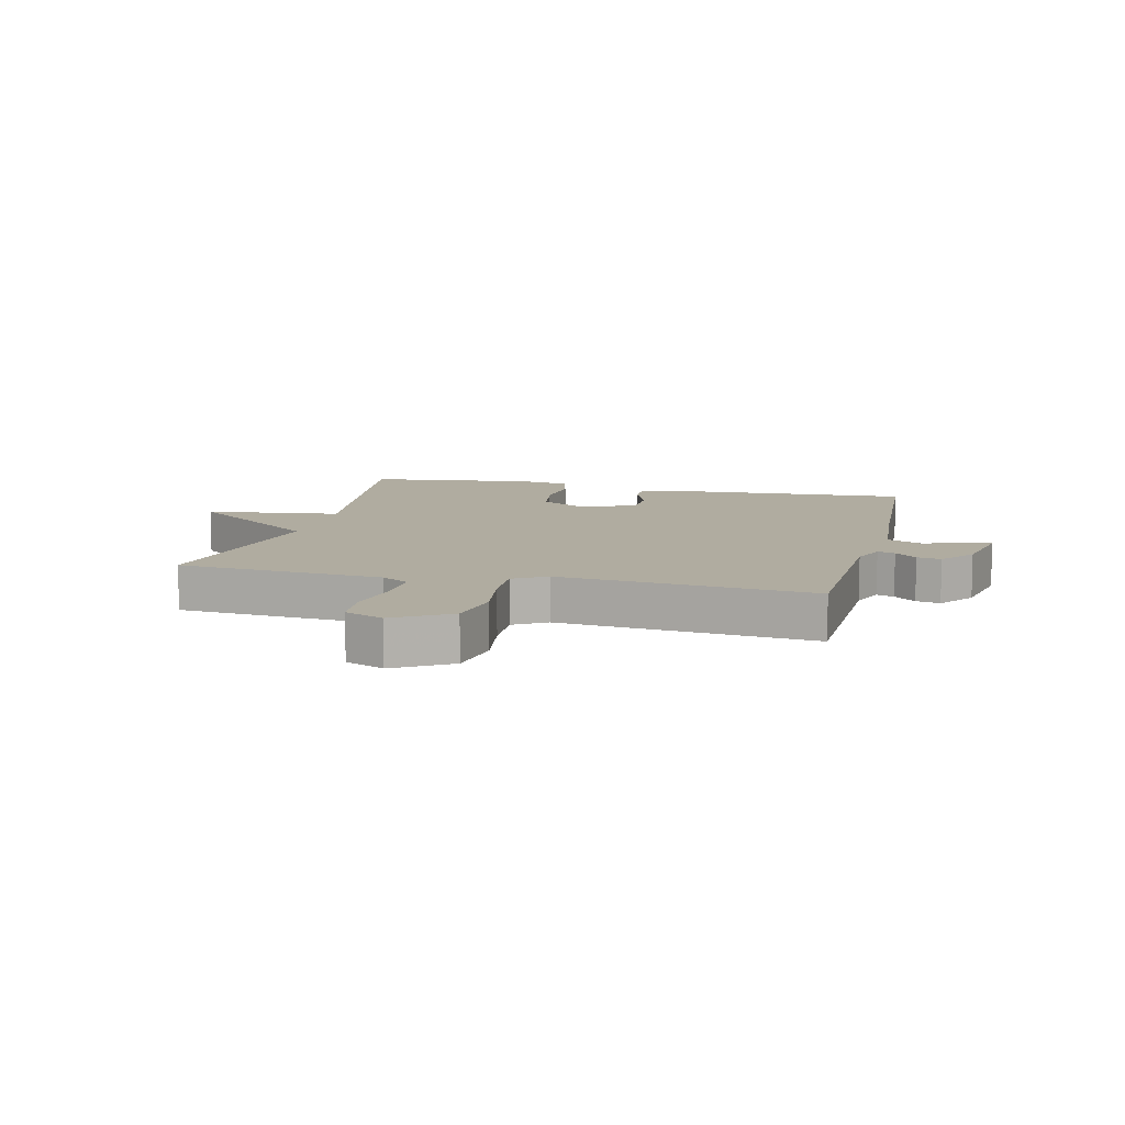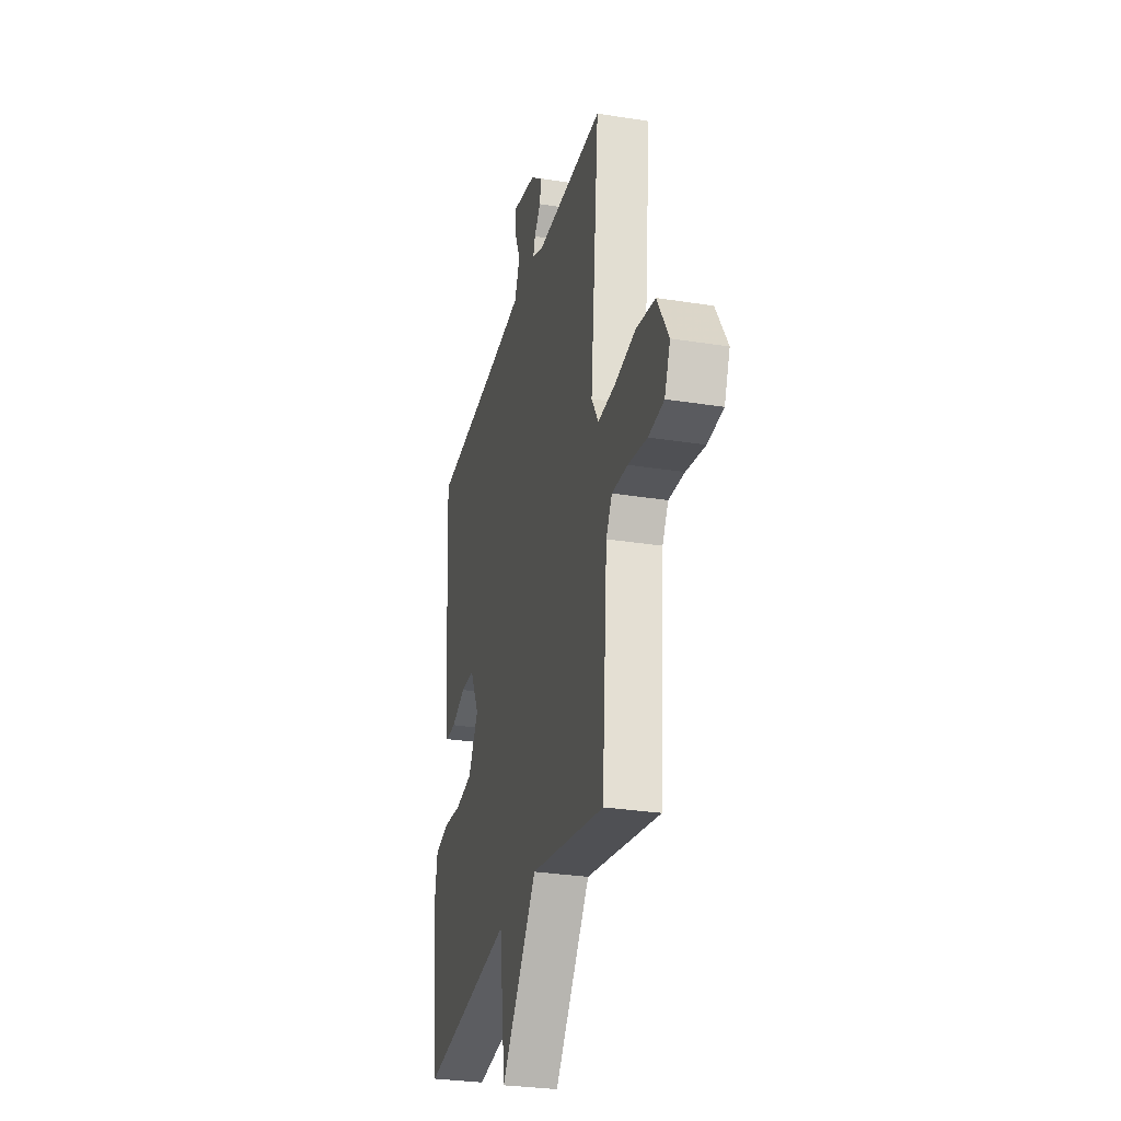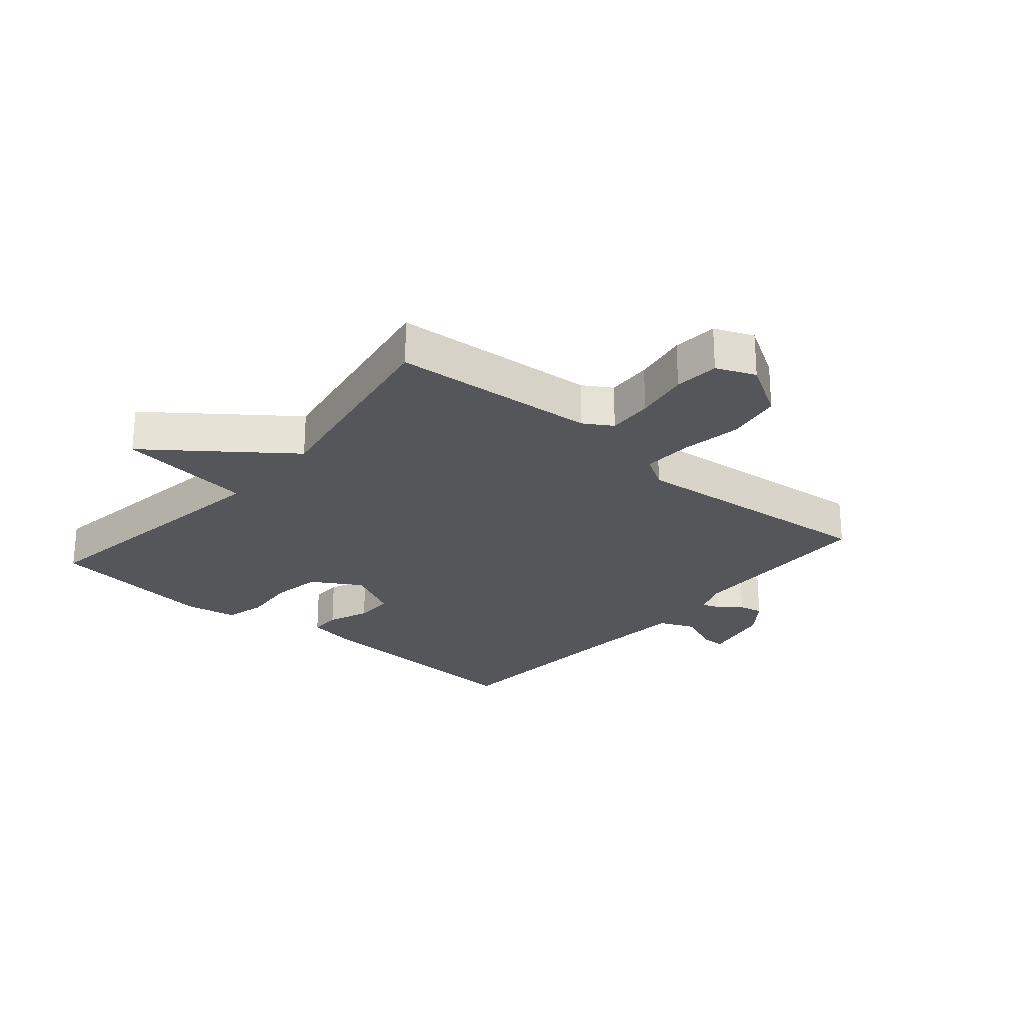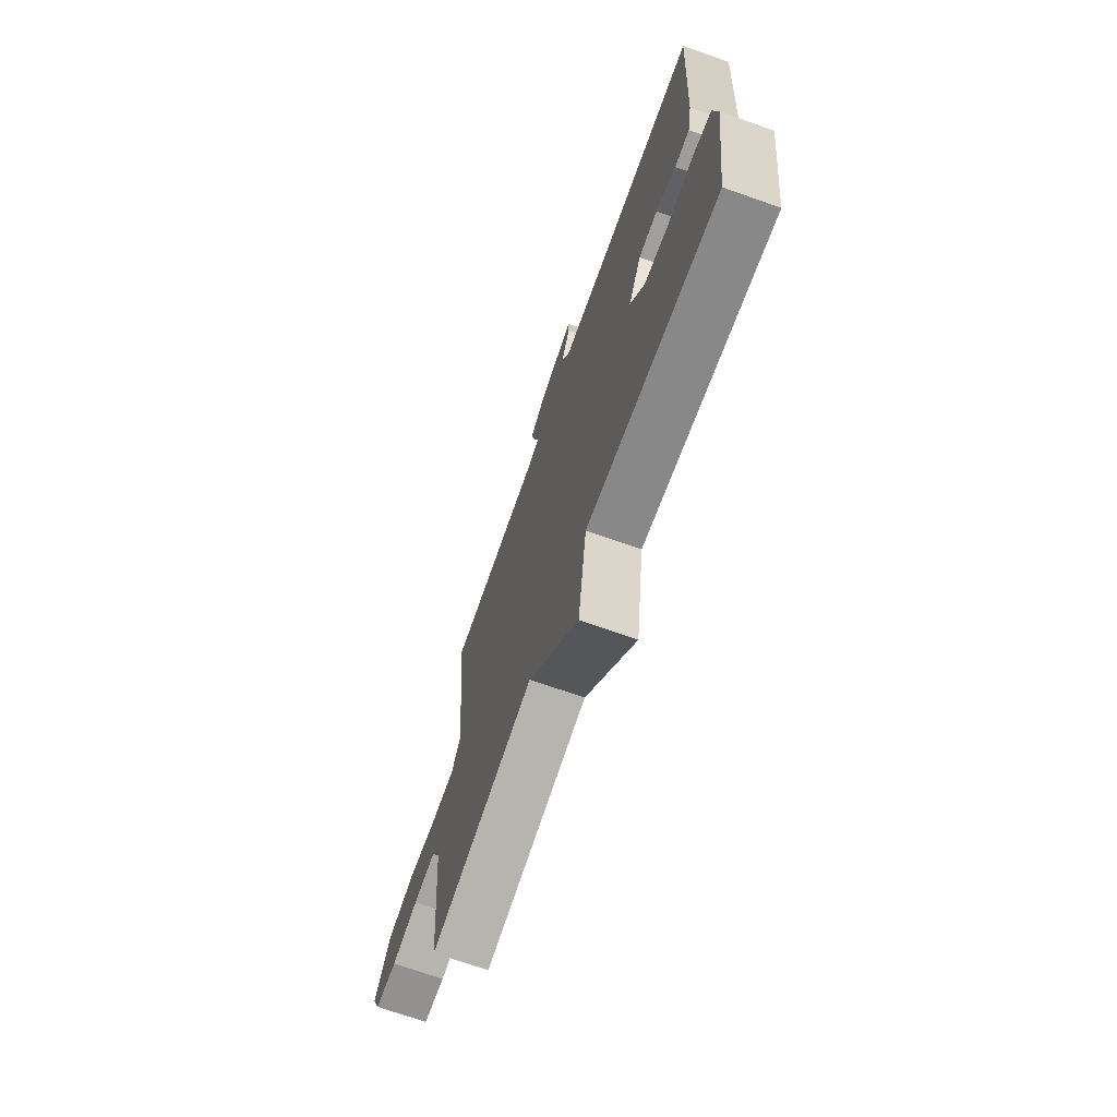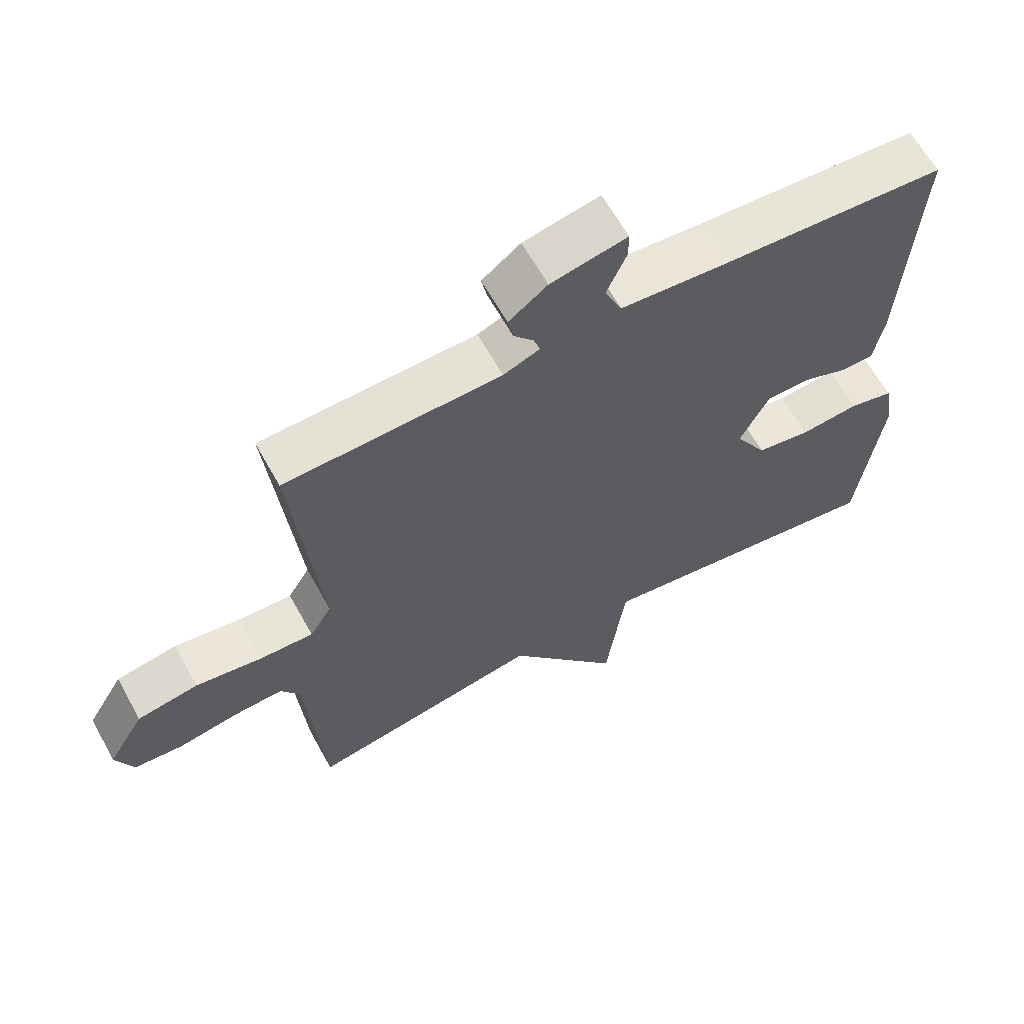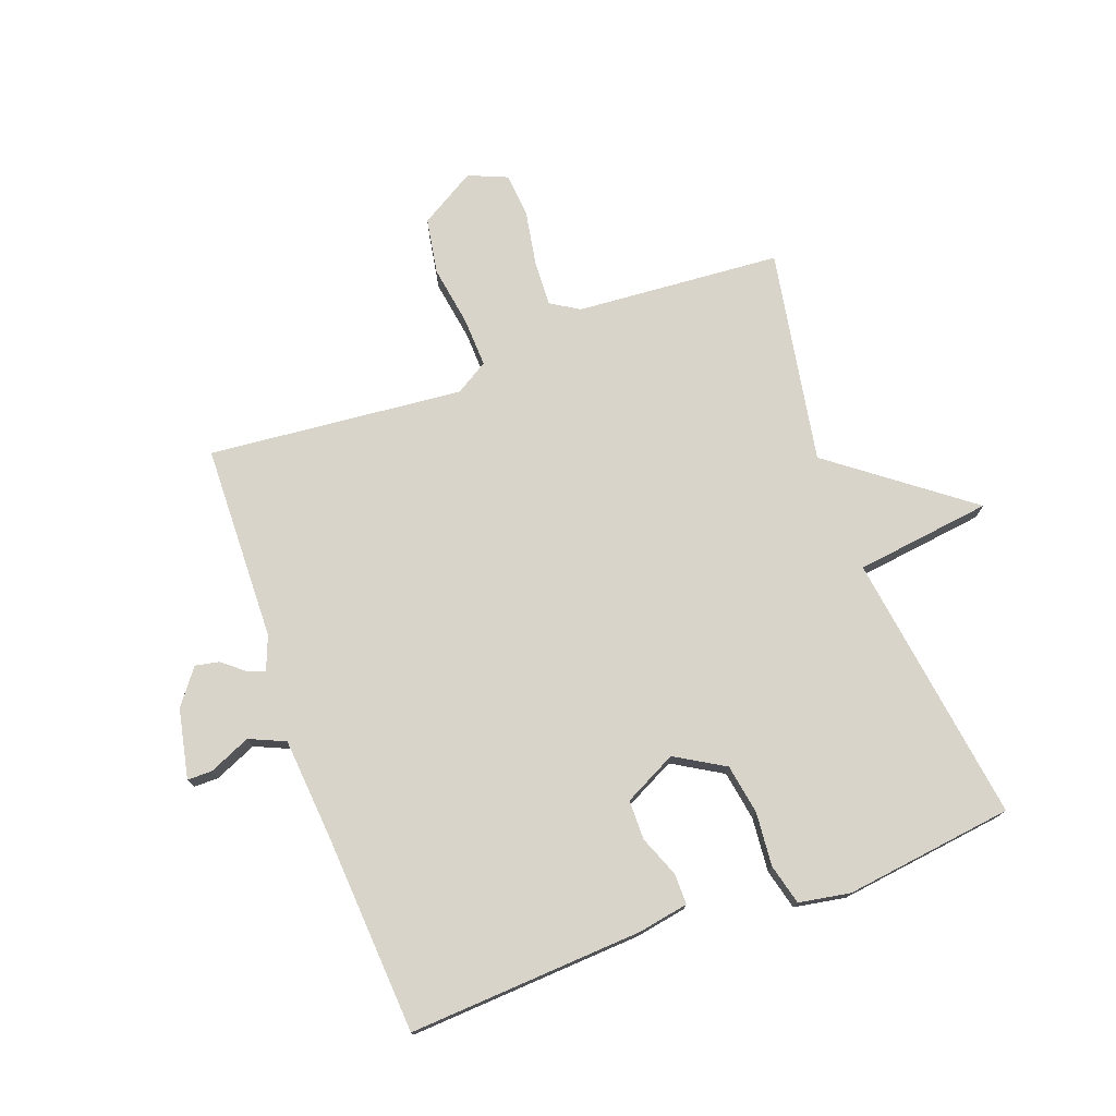
<metadata>
{"format":"obj","ext":"obj","renderer":"f3d","projection":"perspective","resolution":1024,"background":"white","views":[{"elev":9.9,"azim":-76.3,"up":"+Y"},{"elev":-29.0,"azim":-103.4,"up":"+Z"},{"elev":-25.2,"azim":-130.6,"up":"+Y"},{"elev":-70.6,"azim":70.6,"up":"+Z"},{"elev":63.3,"azim":-28.9,"up":"+Z"},{"elev":75.4,"azim":69.8,"up":"+Y"}]}
</metadata>
<code>
v -0.5 0.07 -0.5
v -0.526 0.07 -0.161
v -0.555 0.07 -0.114
v -0.63 0.07 -0.118
v -0.72 0.07 -0.134
v -0.794 0.07 -0.128
v -0.821 0.07 -0.064
v -0.766 0.07 0.028
v -0.674 0.07 0.044
v -0.573 0.07 0.028
v -0.492 0.07 0.025
v -0.459 0.07 0.079
v -0.5 0.07 0.5
v -0.175 0.07 0.509
v -0.12 0.07 0.531
v -0.13 0.07 0.56
v -0.16 0.07 0.596
v -0.168 0.07 0.636
v -0.11 0.07 0.68
v 0.005 0.07 0.704
v 0.005 0.07 0.663
v -0.025 0.07 0.594
v 0.001 0.07 0.535
v 0.169 0.07 0.521
v 0.5 0.07 0.5
v 0.478 0.07 0.113
v 0.463 0.07 0.029
v 0.412 0.07 0.029
v 0.344 0.07 0.056
v 0.279 0.07 0.055
v 0.235 0.07 -0.032
v 0.283 0.07 -0.113
v 0.365 0.07 -0.127
v 0.454 0.07 -0.119
v 0.521 0.07 -0.136
v 0.536 0.07 -0.221
v 0.5 0.07 -0.5
v 0.053 0.07 -0.437
v 0.024 0.07 -0.662
v -0.147 0.07 -0.437
v -0.5 0 -0.5
v -0.526 0 -0.161
v -0.555 0 -0.114
v -0.63 0 -0.118
v -0.72 0 -0.134
v -0.794 0 -0.128
v -0.821 0 -0.064
v -0.766 0 0.028
v -0.674 0 0.044
v -0.573 0 0.028
v -0.492 0 0.025
v -0.459 0 0.079
v -0.5 0 0.5
v -0.175 0 0.509
v -0.12 0 0.531
v -0.13 0 0.56
v -0.16 0 0.596
v -0.168 0 0.636
v -0.11 0 0.68
v 0.005 0 0.704
v 0.005 0 0.663
v -0.025 0 0.594
v 0.001 0 0.535
v 0.169 0 0.521
v 0.5 0 0.5
v 0.478 0 0.113
v 0.463 0 0.029
v 0.412 0 0.029
v 0.344 0 0.056
v 0.279 0 0.055
v 0.235 0 -0.032
v 0.283 0 -0.113
v 0.365 0 -0.127
v 0.454 0 -0.119
v 0.521 0 -0.136
v 0.536 0 -0.221
v 0.5 0 -0.5
v 0.053 0 -0.437
v 0.024 0 -0.662
v -0.147 0 -0.437
f 38 39 40
f 36 37 38
f 35 36 38
f 34 35 38
f 33 34 38
f 32 33 38 40
f 40 1 2
f 32 40 2
f 31 32 2
f 27 28 29
f 26 27 29
f 25 26 29
f 24 25 29
f 23 24 29 30
f 20 21 22
f 19 20 22
f 18 19 22
f 17 18 22
f 16 17 22
f 15 16 22 23
f 31 2 3
f 30 31 3
f 23 30 3
f 15 23 3
f 14 15 3
f 8 9 10
f 7 8 10
f 6 7 10
f 5 6 10
f 4 5 10
f 4 10 11
f 3 4 11
f 14 3 11 12
f 12 13 14
f 80 79 78
f 78 77 76
f 78 76 75
f 78 75 74
f 78 74 73
f 80 78 73 72
f 42 41 80
f 42 80 72
f 42 72 71
f 69 68 67
f 69 67 66
f 69 66 65
f 69 65 64
f 70 69 64 63
f 62 61 60
f 62 60 59
f 62 59 58
f 62 58 57
f 62 57 56
f 63 62 56 55
f 43 42 71
f 43 71 70
f 43 70 63
f 43 63 55
f 43 55 54
f 50 49 48
f 50 48 47
f 50 47 46
f 50 46 45
f 50 45 44
f 51 50 44
f 51 44 43
f 52 51 43 54
f 54 53 52
f 1 41 42 2
f 2 42 43 3
f 3 43 44 4
f 4 44 45 5
f 5 45 46 6
f 6 46 47 7
f 7 47 48 8
f 8 48 49 9
f 9 49 50 10
f 10 50 51 11
f 11 51 52 12
f 12 52 53 13
f 13 53 54 14
f 14 54 55 15
f 15 55 56 16
f 16 56 57 17
f 17 57 58 18
f 18 58 59 19
f 19 59 60 20
f 20 60 61 21
f 21 61 62 22
f 22 62 63 23
f 23 63 64 24
f 24 64 65 25
f 25 65 66 26
f 26 66 67 27
f 27 67 68 28
f 28 68 69 29
f 29 69 70 30
f 30 70 71 31
f 31 71 72 32
f 32 72 73 33
f 33 73 74 34
f 34 74 75 35
f 35 75 76 36
f 36 76 77 37
f 37 77 78 38
f 38 78 79 39
f 39 79 80 40
f 40 80 41 1

</code>
